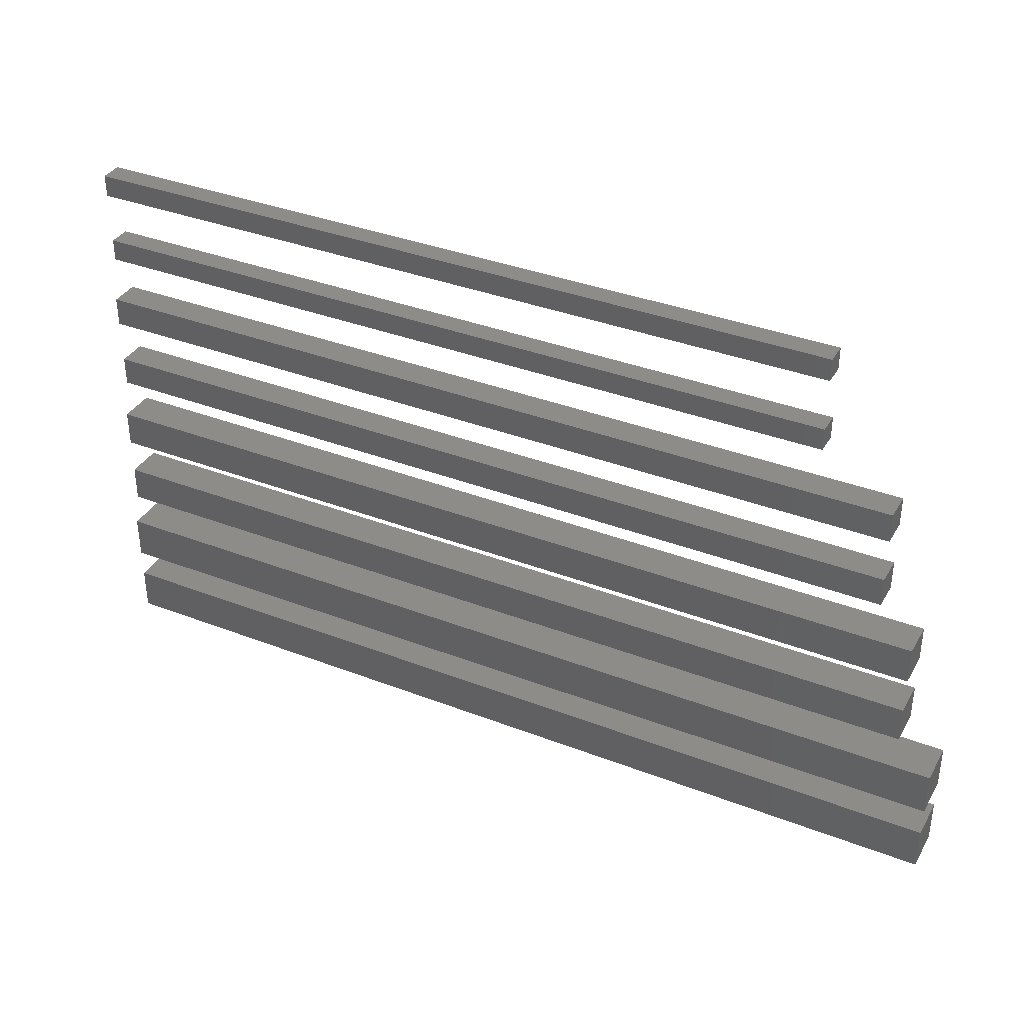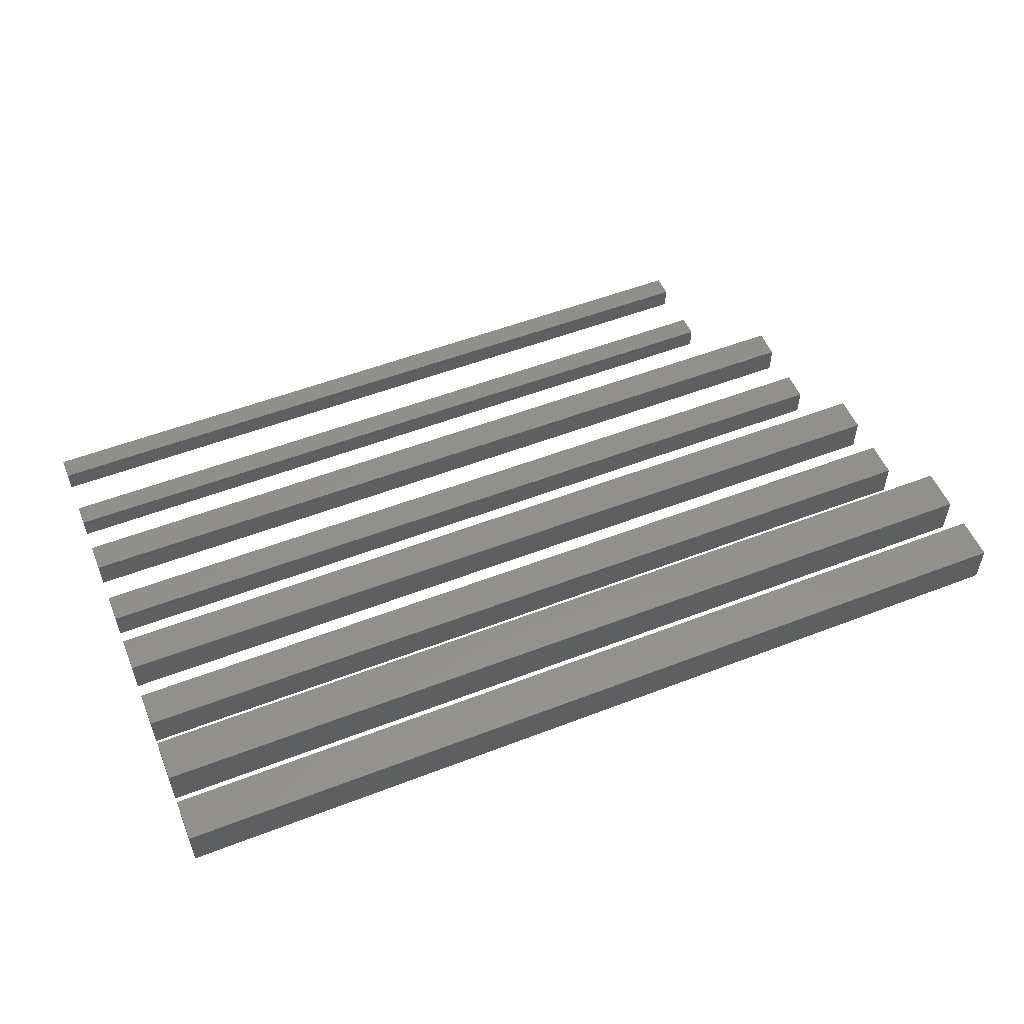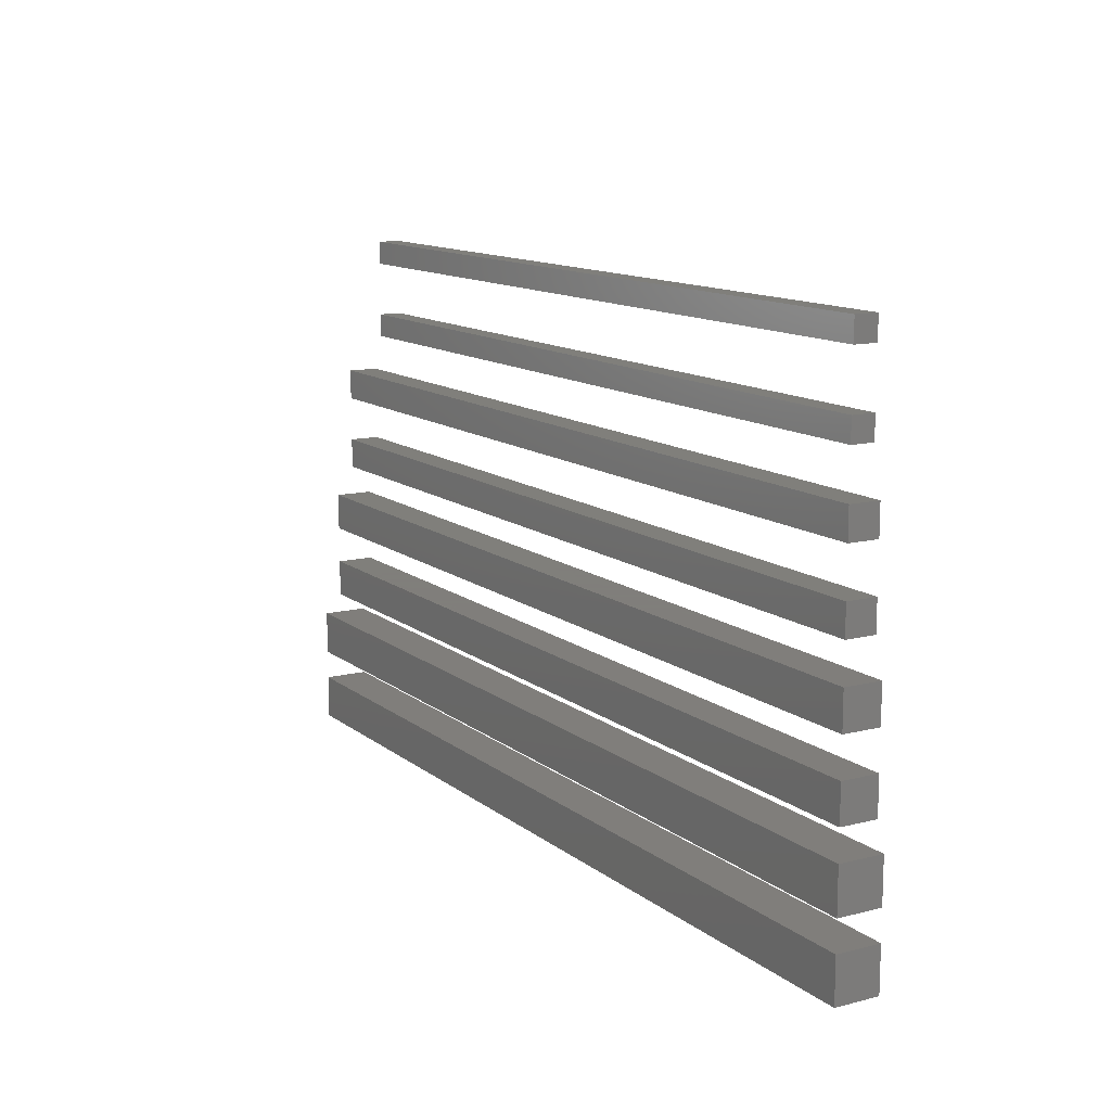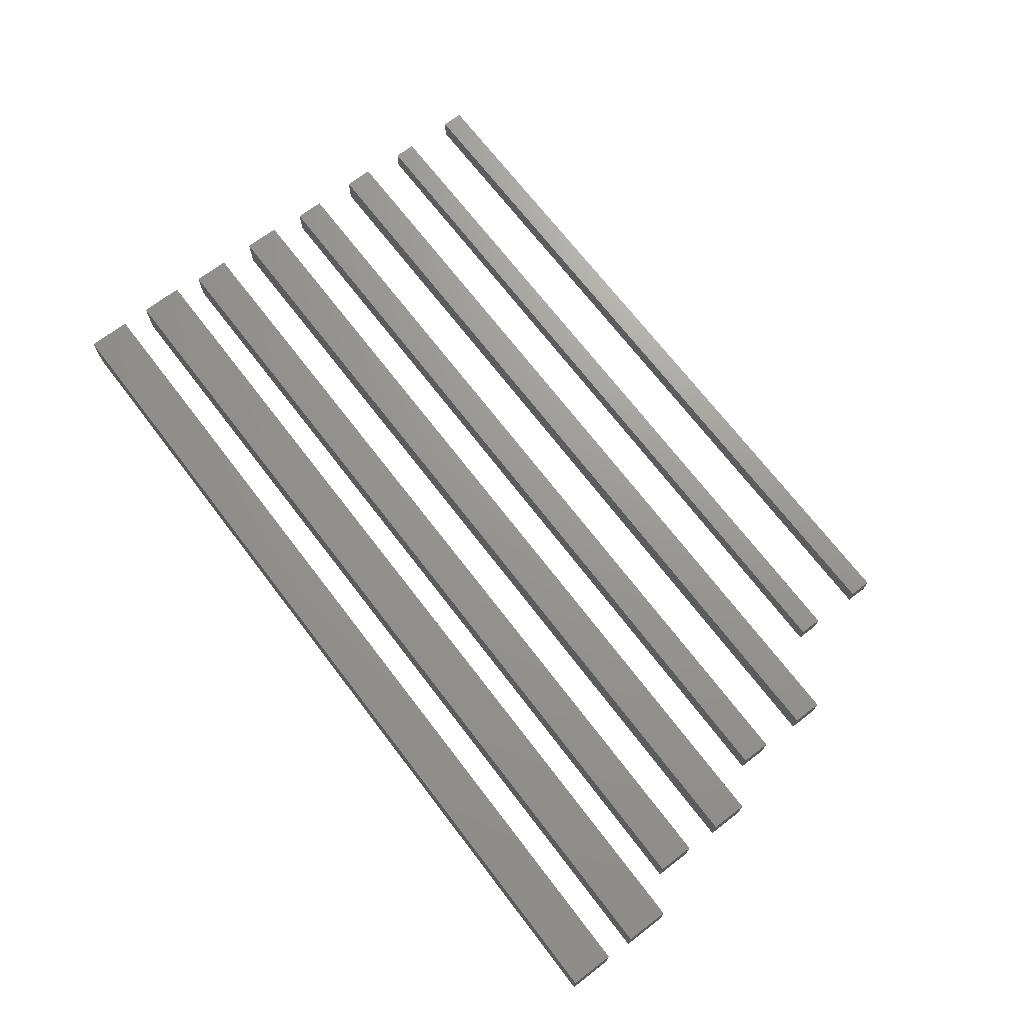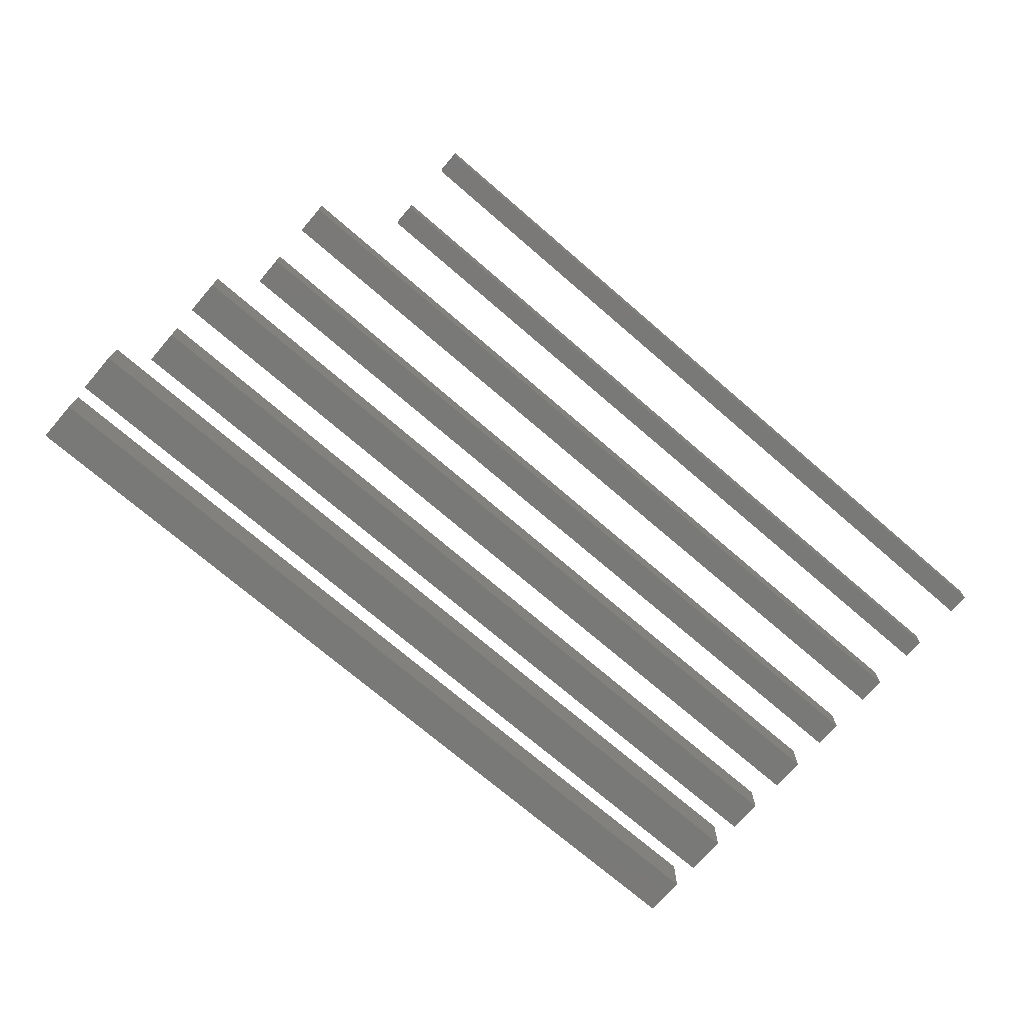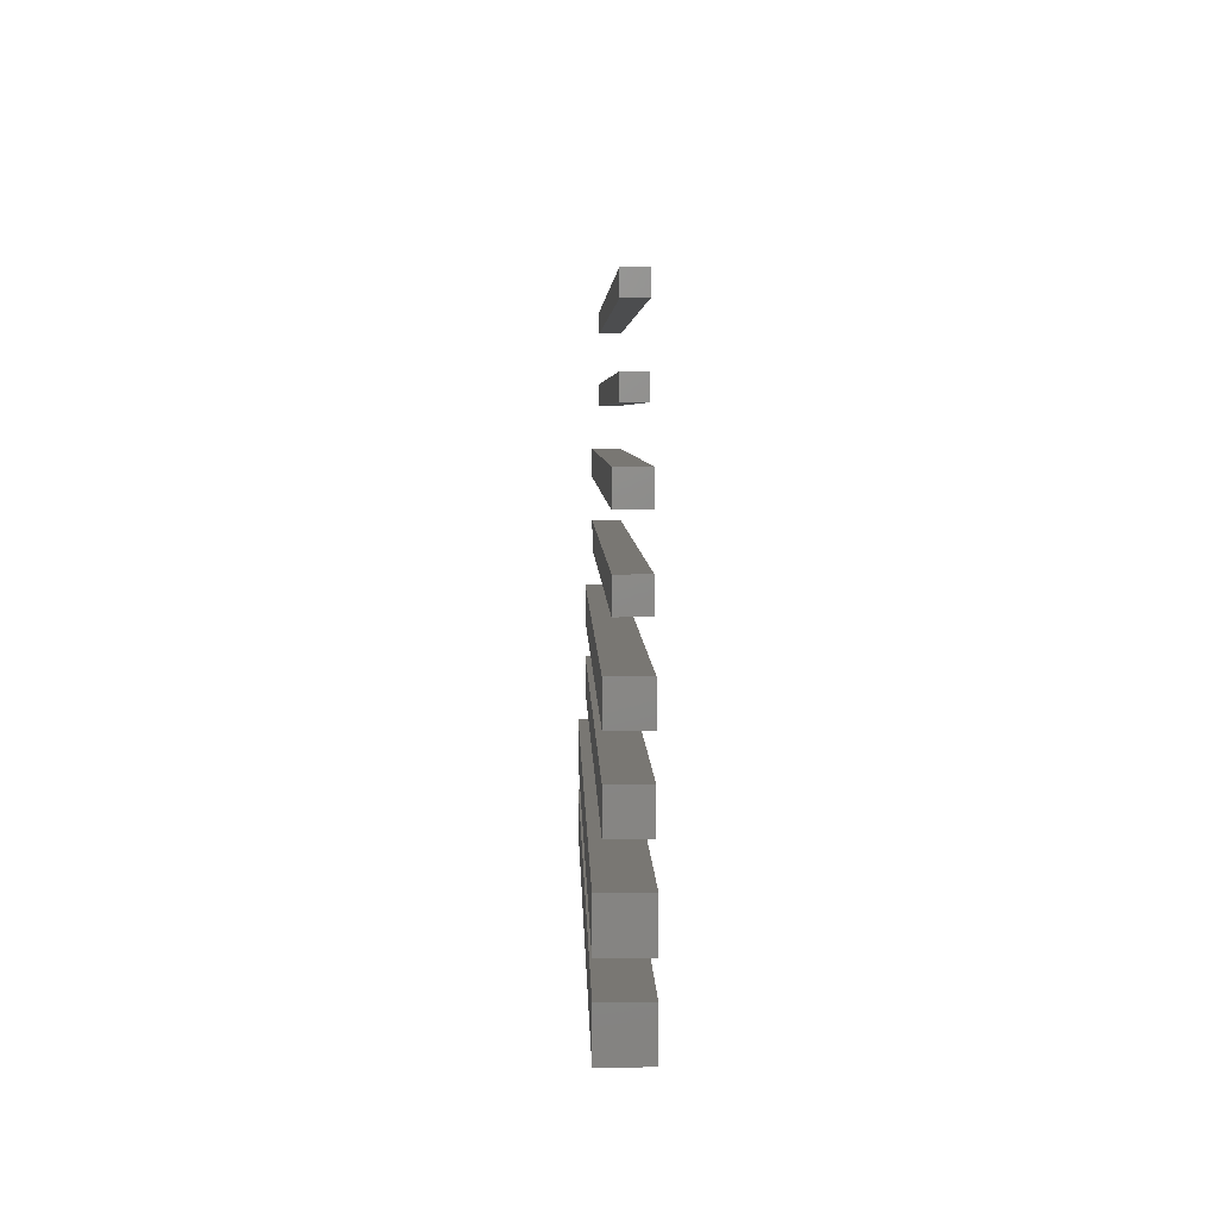
<metadata>
{"format":"stl","ext":"stl","renderer":"f3d","projection":"perspective","resolution":1024,"background":"white","views":[{"elev":36.4,"azim":26.7,"up":"+Y"},{"elev":53.4,"azim":-22.4,"up":"+Z"},{"elev":12.5,"azim":-120.7,"up":"+Y"},{"elev":70.1,"azim":52.6,"up":"+Z"},{"elev":-72.1,"azim":139.2,"up":"+Z"},{"elev":4.6,"azim":88.7,"up":"+Y"}]}
</metadata>
<code>
# stl→obj: 64 verts, 96 faces
v -60 -10 0
v -60 -4 6
v -60 -4 0
v -60 -10 6
v 65 -10 6
v 65 -4 6
v 65 -4 0
v 65 -10 0
v -60 -20 0
v -60 -14 6
v -60 -14 0
v -60 -20 6
v 65 -20 6
v 65 -14 6
v 65 -14 0
v 65 -20 0
v -60 0 0
v -60 5 5
v -60 5 0
v -60 0 5
v 60 0 5
v 60 5 5
v 60 5 0
v 60 0 0
v -60 10 0
v -60 15 5
v -60 15 0
v -60 10 5
v 60 10 5
v 60 15 5
v 60 15 0
v 60 10 0
v -60 20 0
v -60 24 4
v -60 24 0
v -60 20 4
v 55 20 4
v 55 24 4
v 55 24 0
v 55 20 0
v -60 30 0
v -60 34 4
v -60 34 0
v -60 30 4
v 55 30 4
v 55 34 4
v 55 34 0
v 55 30 0
v -60 40 0
v -60 43 3
v -60 43 0
v -60 40 3
v 45 40 3
v 45 43 3
v 45 43 0
v 45 40 0
v -60 50 0
v -60 53 3
v -60 53 0
v -60 50 3
v 45 50 3
v 45 53 3
v 45 53 0
v 45 50 0
f 1 2 3
f 2 1 4
f 2 5 6
f 5 2 4
f 5 7 6
f 7 5 8
f 7 2 6
f 2 7 3
f 1 7 8
f 7 1 3
f 1 5 4
f 5 1 8
f 9 10 11
f 10 9 12
f 10 13 14
f 13 10 12
f 13 15 14
f 15 13 16
f 15 10 14
f 10 15 11
f 9 15 16
f 15 9 11
f 9 13 12
f 13 9 16
f 17 18 19
f 18 17 20
f 18 21 22
f 21 18 20
f 21 23 22
f 23 21 24
f 17 23 24
f 23 17 19
f 17 21 20
f 21 17 24
f 23 18 22
f 18 23 19
f 25 26 27
f 26 25 28
f 26 29 30
f 29 26 28
f 29 31 30
f 31 29 32
f 31 26 30
f 26 31 27
f 25 31 32
f 31 25 27
f 25 29 28
f 29 25 32
f 33 34 35
f 34 33 36
f 34 37 38
f 37 34 36
f 37 39 38
f 39 37 40
f 39 34 38
f 34 39 35
f 33 39 40
f 39 33 35
f 33 37 36
f 37 33 40
f 41 42 43
f 42 41 44
f 42 45 46
f 45 42 44
f 45 47 46
f 47 45 48
f 41 47 48
f 47 41 43
f 41 45 44
f 45 41 48
f 47 42 46
f 42 47 43
f 49 50 51
f 50 49 52
f 50 53 54
f 53 50 52
f 53 55 54
f 55 53 56
f 49 55 56
f 55 49 51
f 49 53 52
f 53 49 56
f 55 50 54
f 50 55 51
f 57 58 59
f 58 57 60
f 58 61 62
f 61 58 60
f 61 63 62
f 63 61 64
f 57 63 64
f 63 57 59
f 57 61 60
f 61 57 64
f 63 58 62
f 58 63 59

</code>
